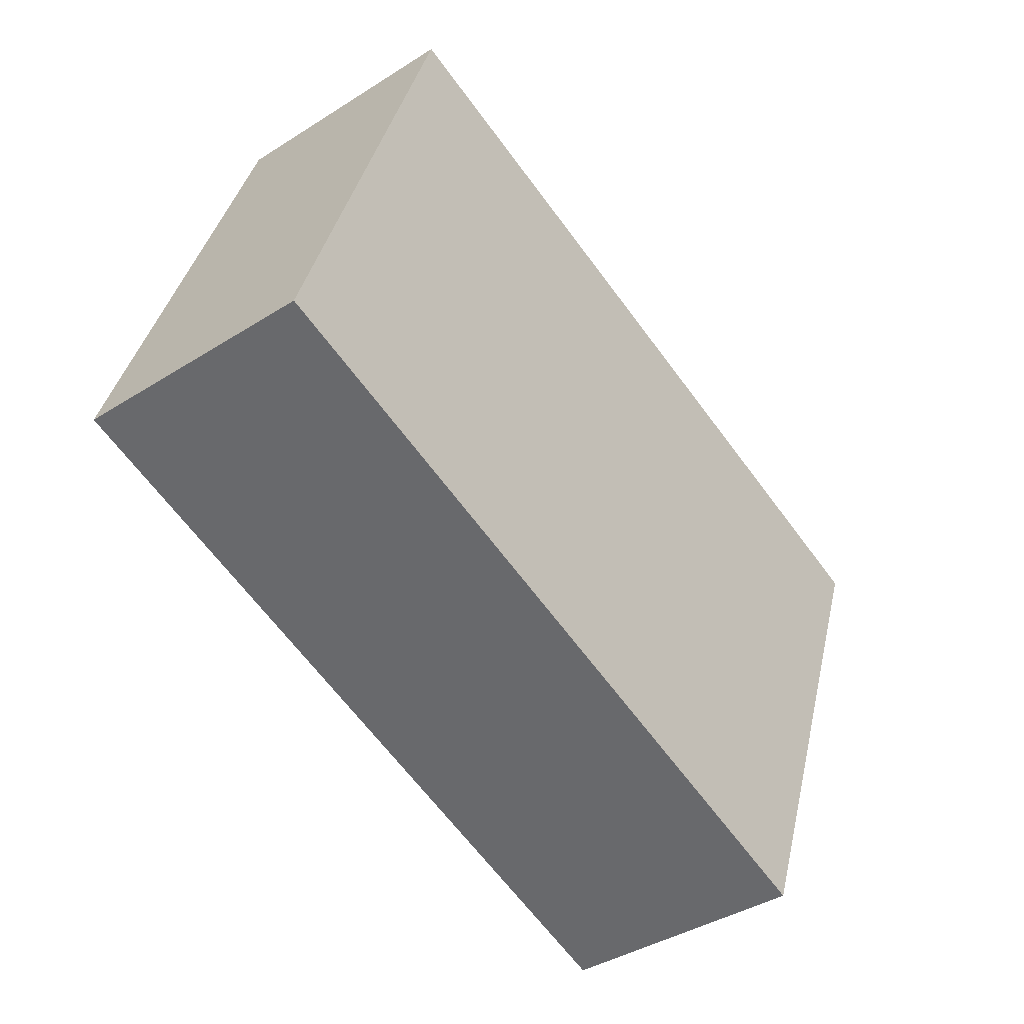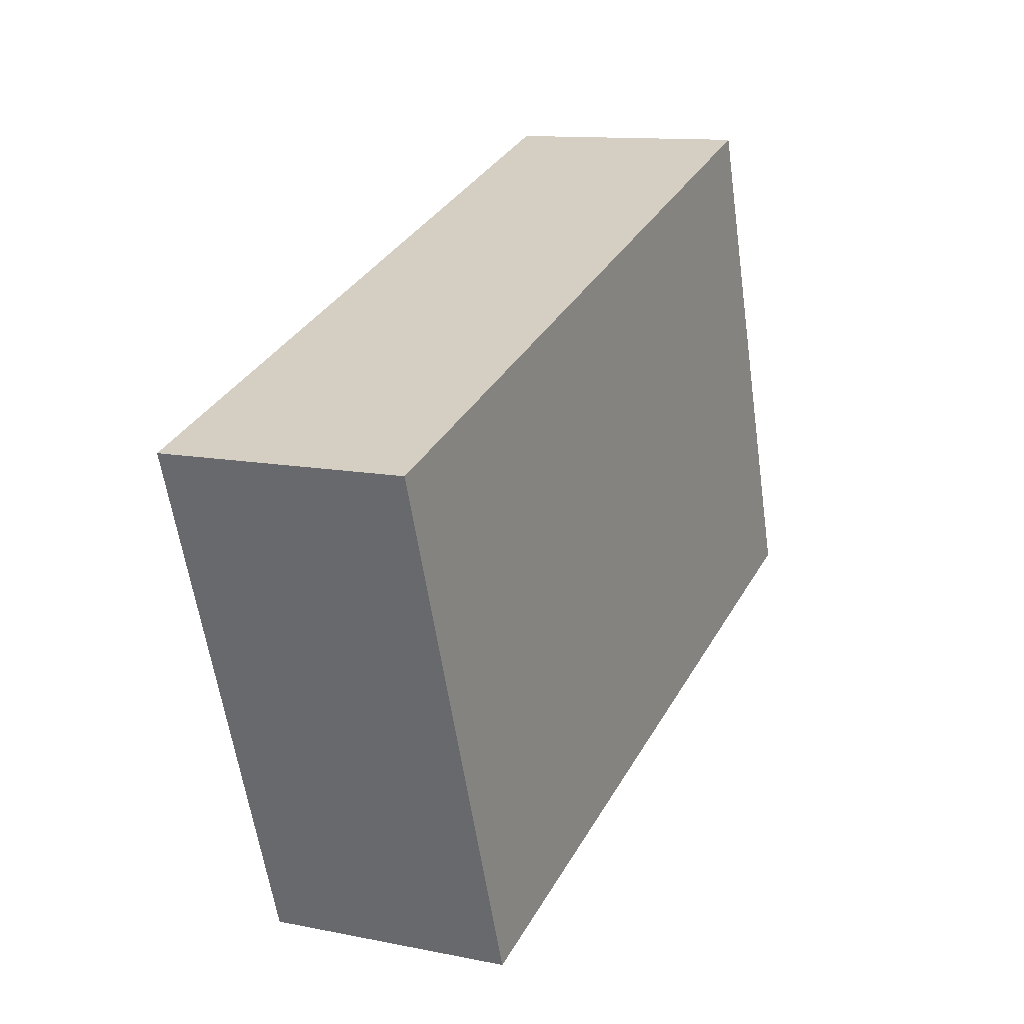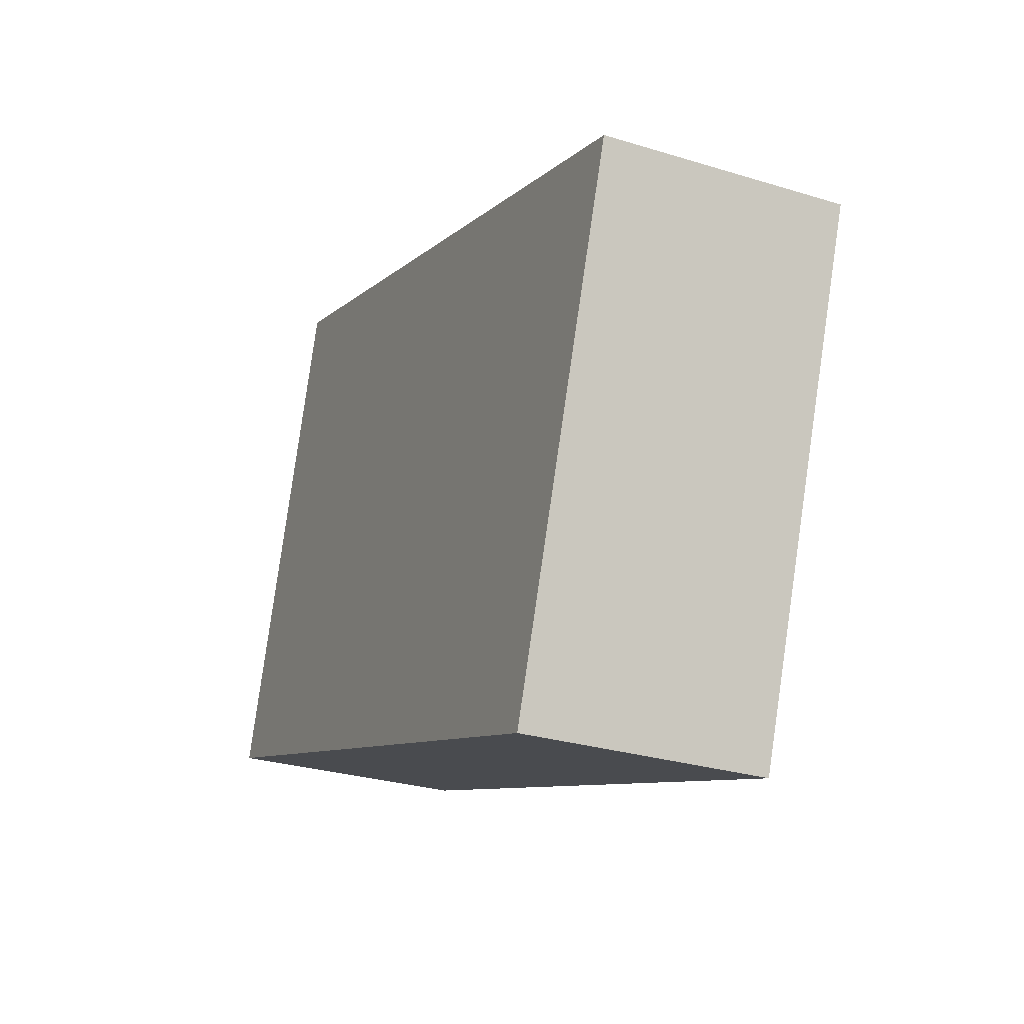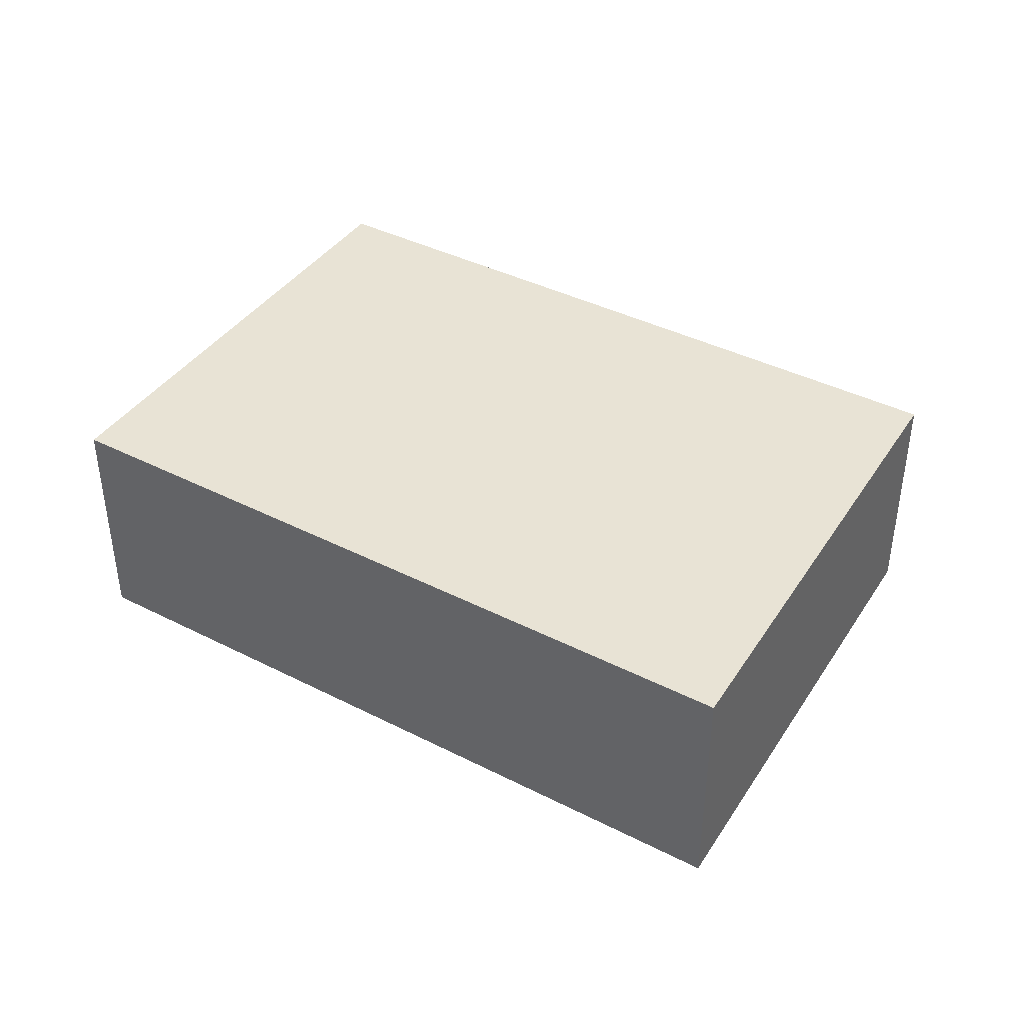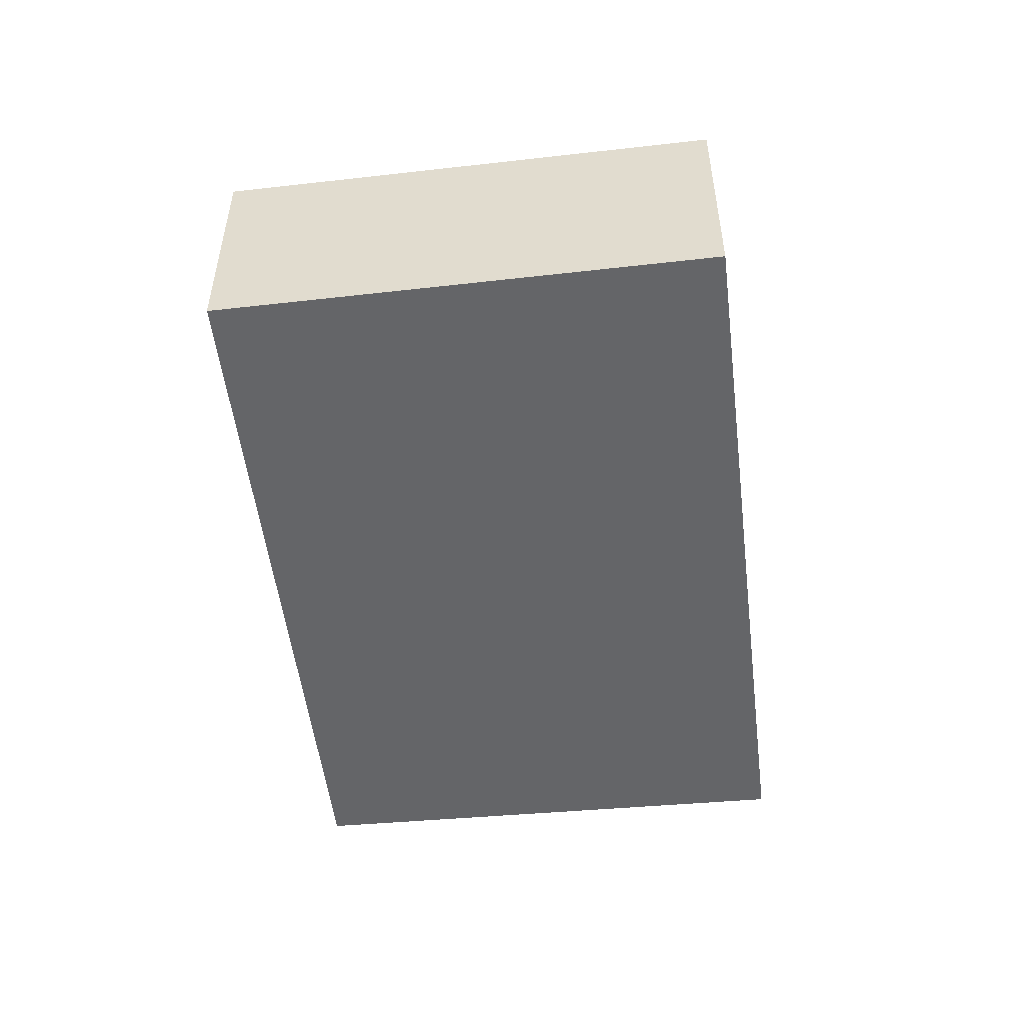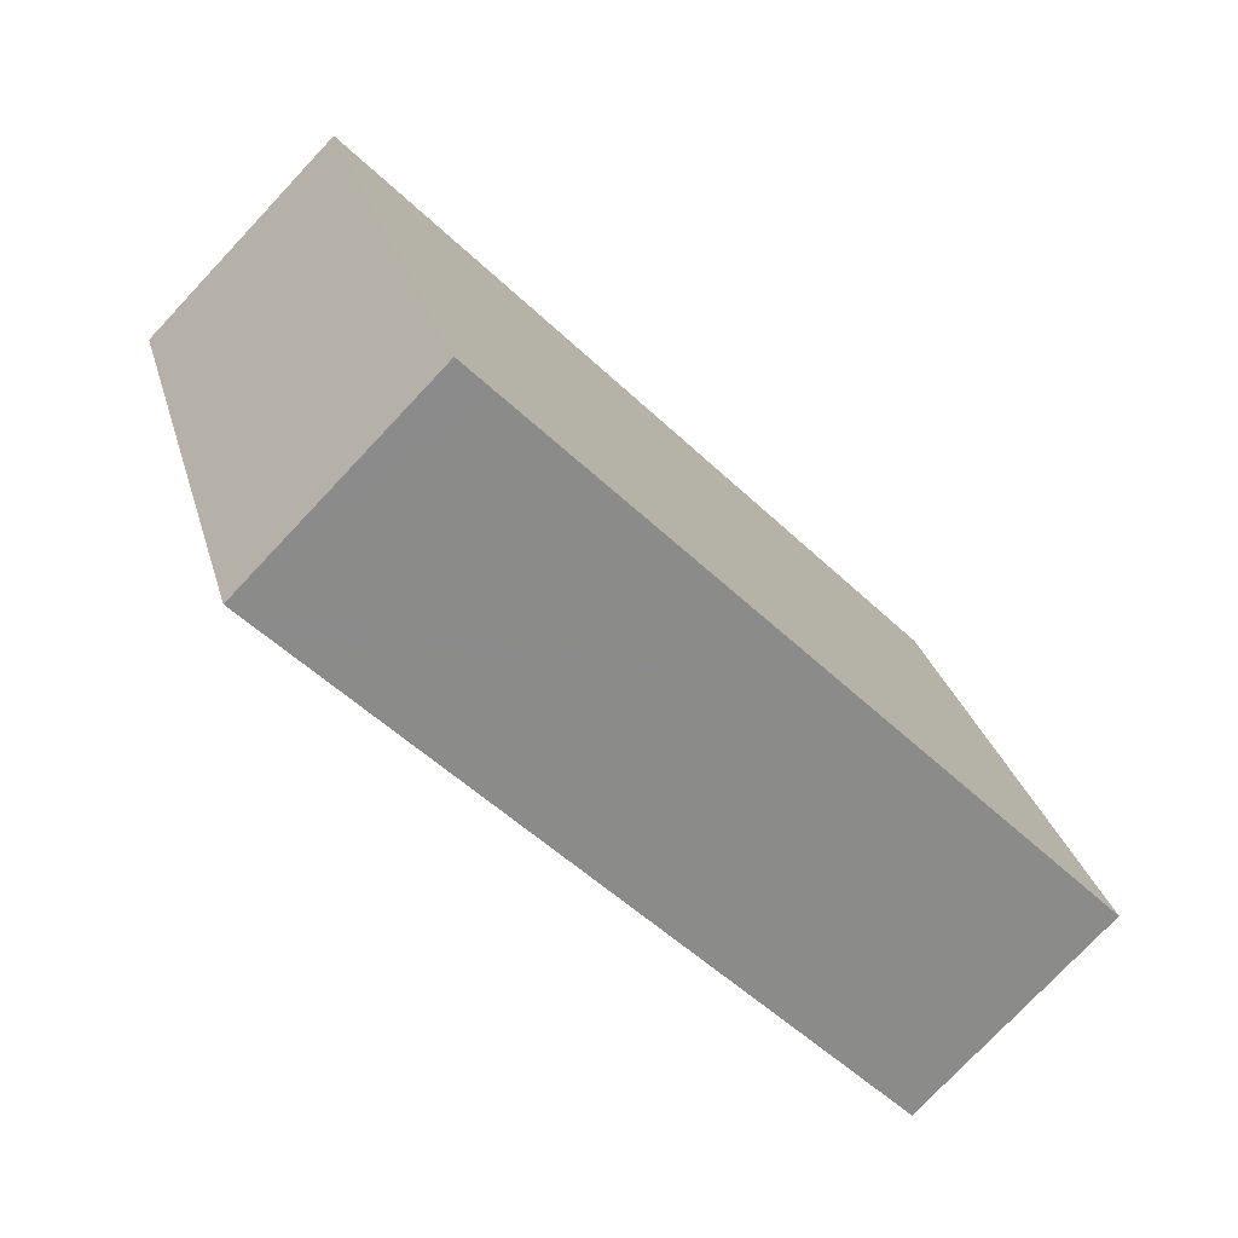
<metadata>
{"format":"obj","ext":"obj","renderer":"f3d","projection":"perspective","resolution":1024,"background":"white","views":[{"elev":-39.8,"azim":-51.8,"up":"+Z"},{"elev":11.8,"azim":115.8,"up":"+Z"},{"elev":-28.3,"azim":65.1,"up":"+Z"},{"elev":41.0,"azim":50.0,"up":"+Y"},{"elev":-51.5,"azim":-64.7,"up":"+Y"},{"elev":-76.7,"azim":136.7,"up":"+Z"}]}
</metadata>
<code>
v  1.538 3.139 4.661
v  4.168 3.139 -1.402
v  0 3.139 1.922e-16
v  8.877 3.139 -2.985
v  9.366 3.139 -3.149
v  11.7 3.139 3.259
v  2.169 3.139 6.392
v  2.115 3.139 6.41
v  0 0 0
v  1.538 -2.854e-16 4.661
v  2.115 -3.925e-16 6.41
v  11.7 -1.996e-16 3.259
v  2.169 -3.914e-16 6.392
v  9.366 1.928e-16 -3.149
v  8.877 1.828e-16 -2.985
v  4.168 8.585e-17 -1.402
g defaultobject
f 1 2 3
f 2 1 4
f 4 1 5
f 5 1 6
f 6 1 7
f 7 1 8
f 9 1 3
f 1 9 10
f 1 10 8
f 8 10 11
f 11 7 8
f 7 11 6
f 6 11 12
f 12 11 13
f 12 5 6
f 5 12 14
f 14 4 5
f 4 14 2
f 2 14 15
f 2 15 16
f 2 16 3
f 3 16 9
f 13 14 12
f 14 13 15
f 15 13 16
f 16 13 9
f 9 13 10
f 10 13 11

</code>
